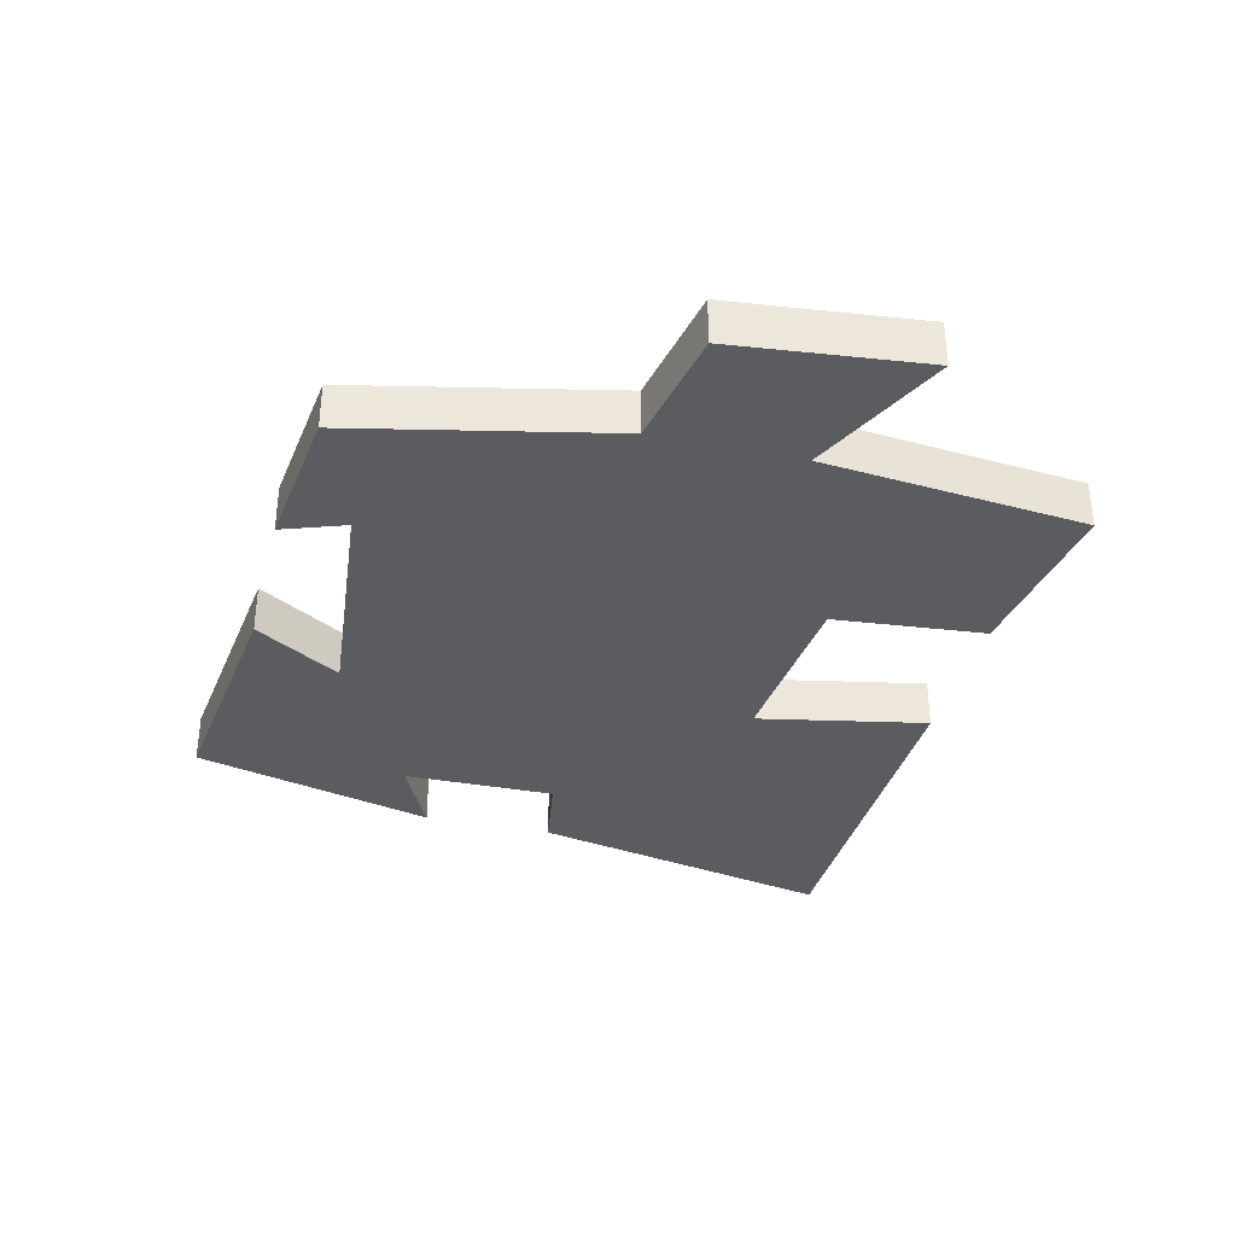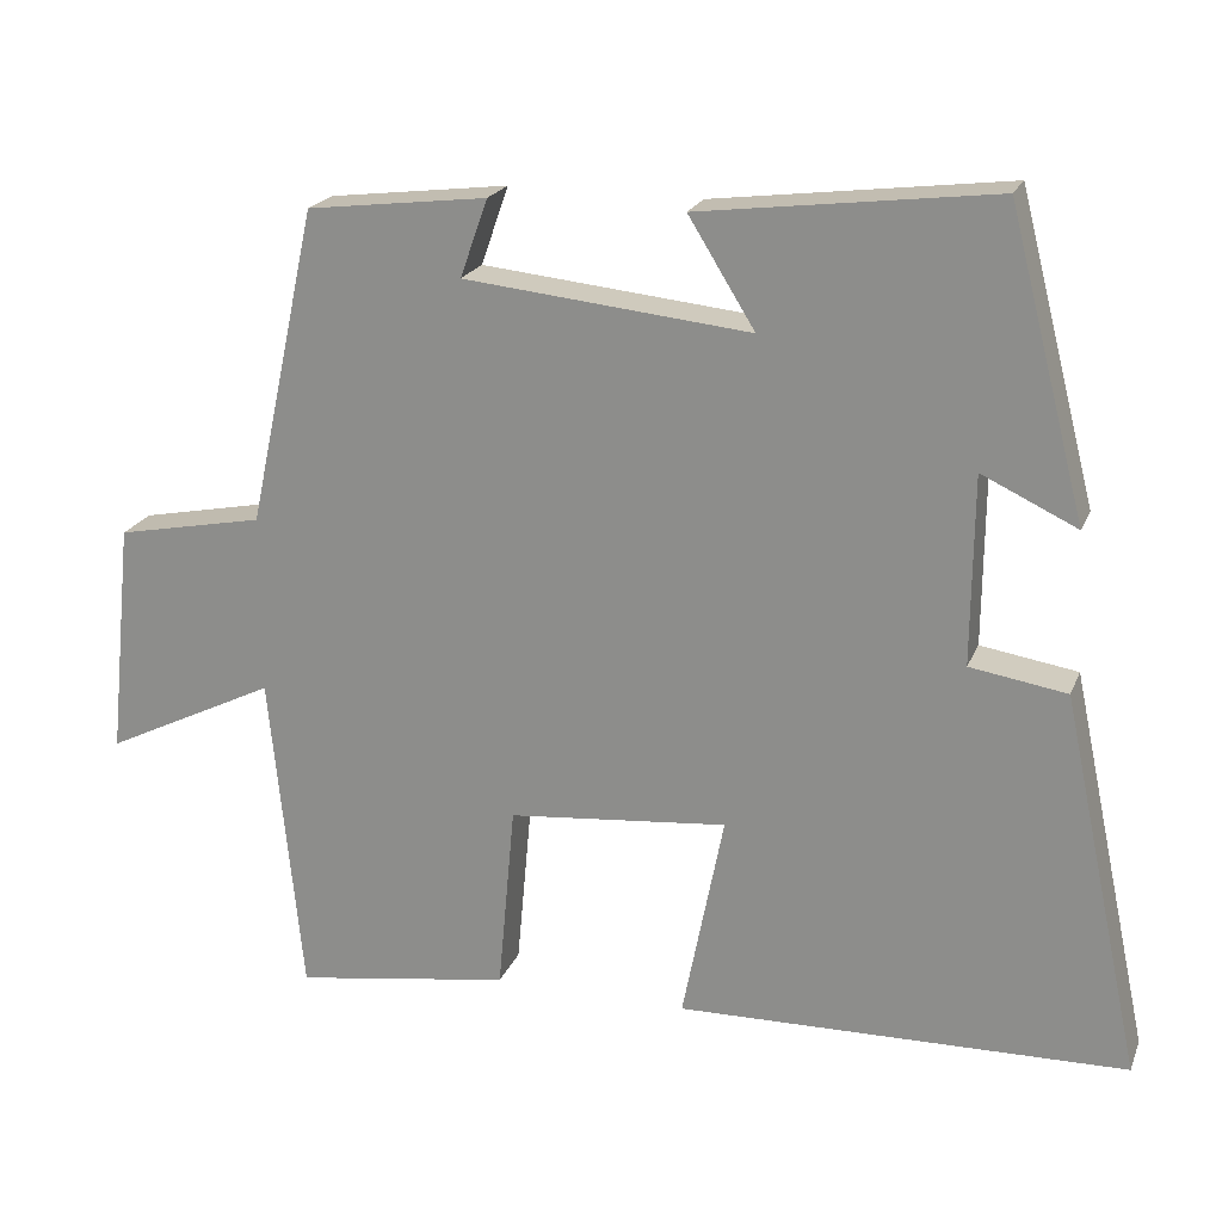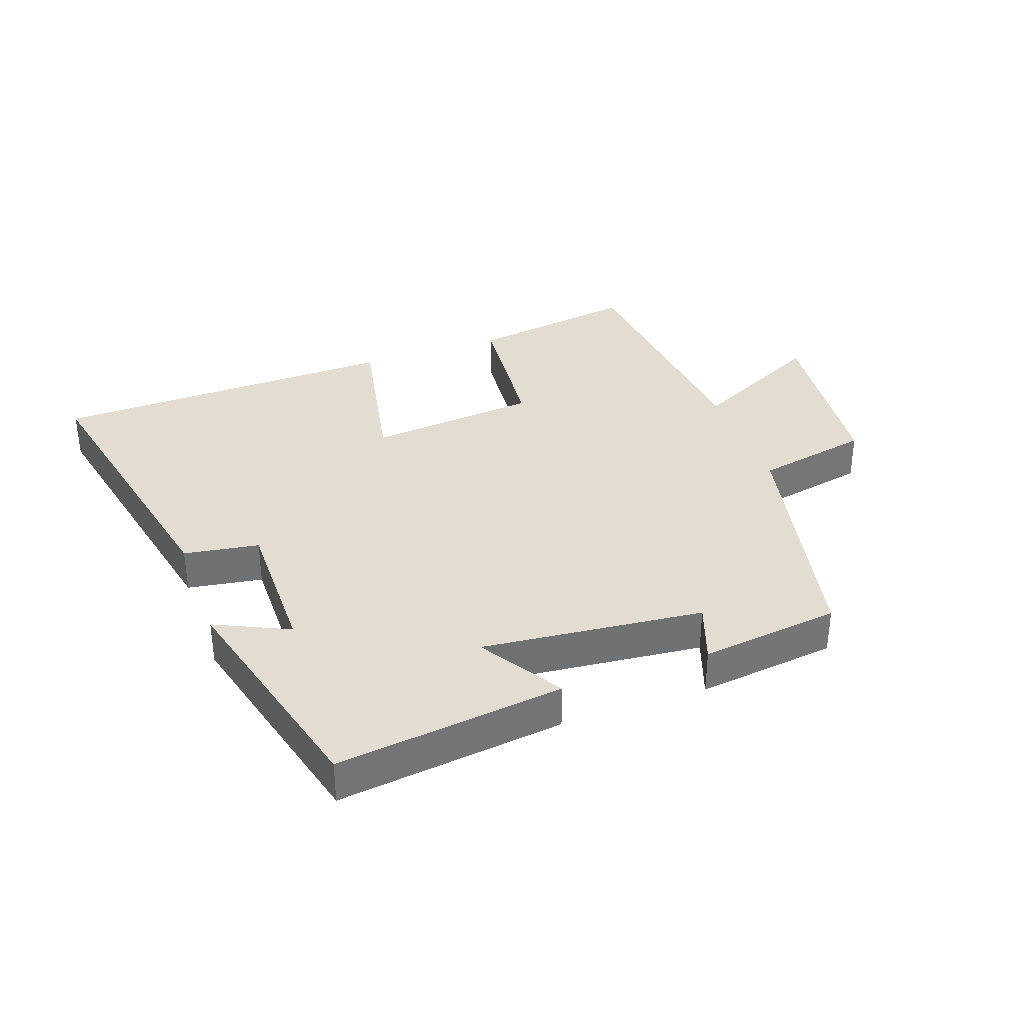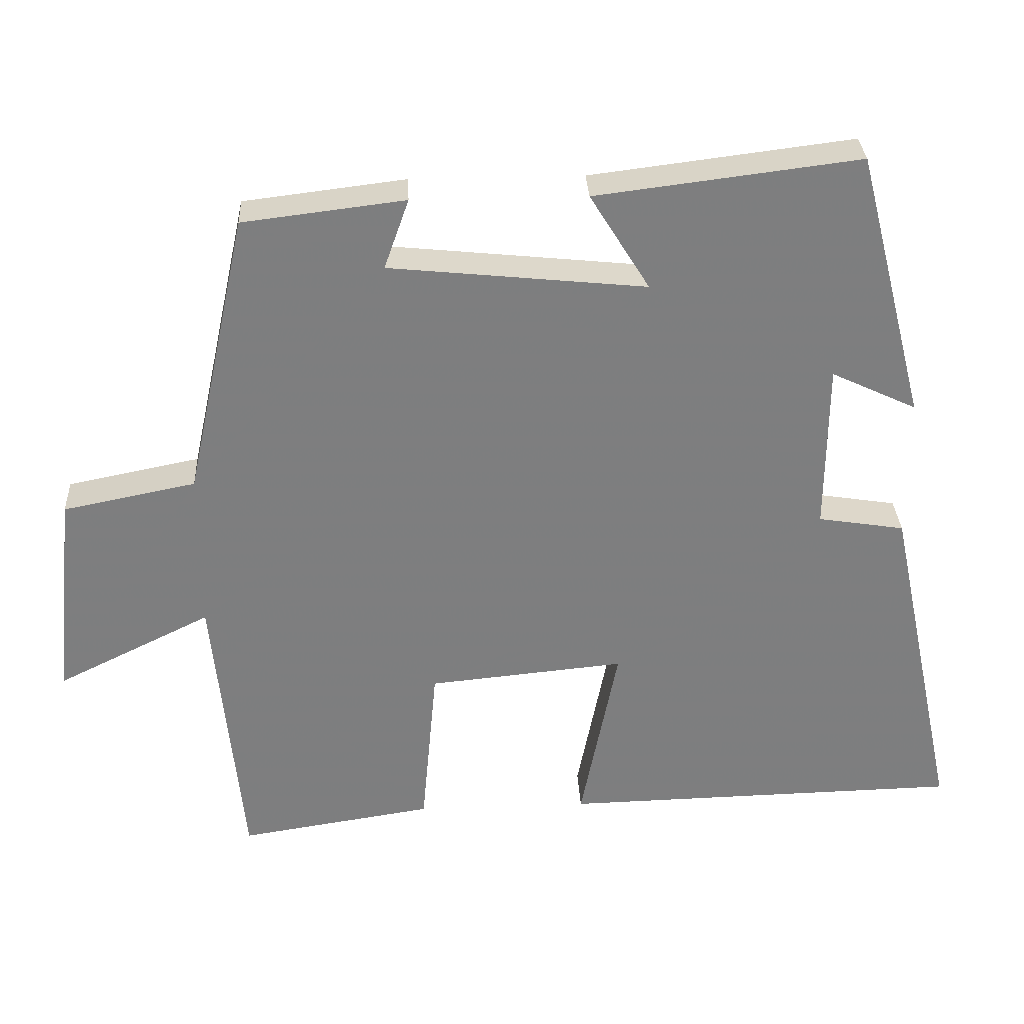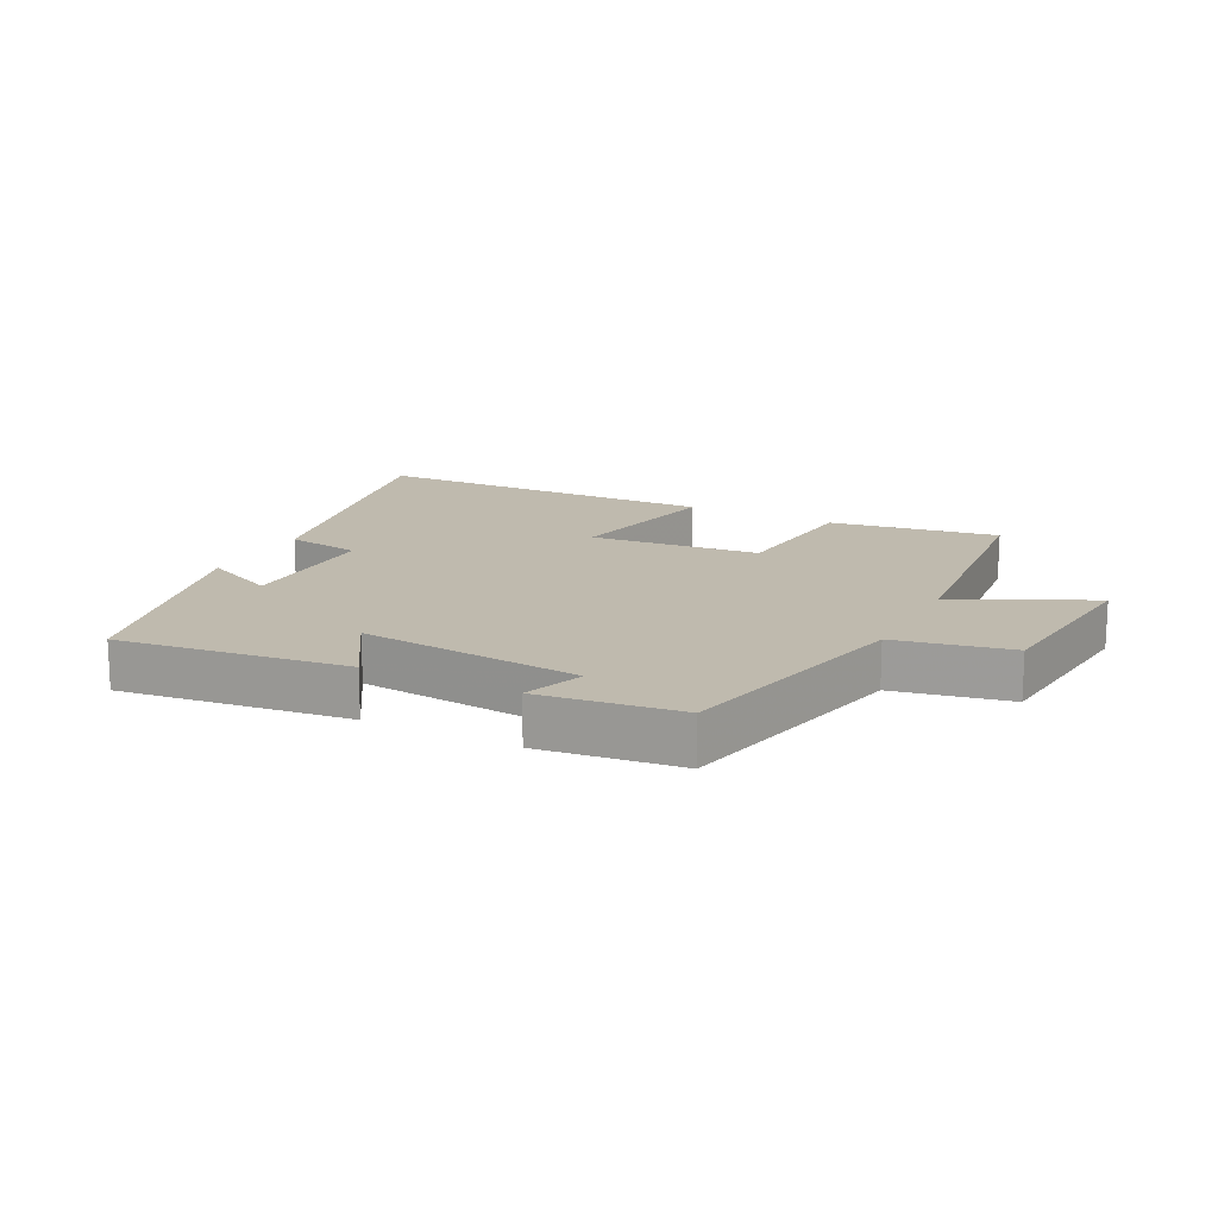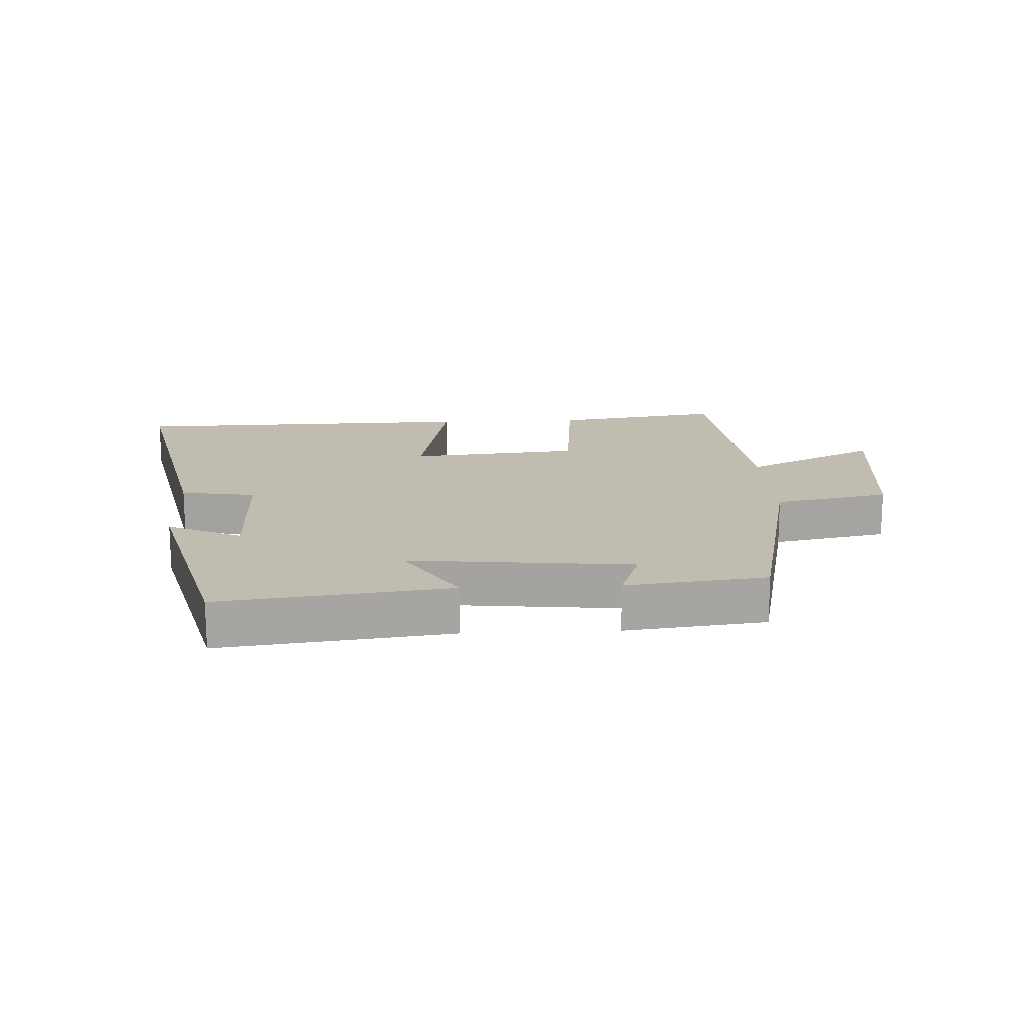
<metadata>
{"format":"obj","ext":"obj","renderer":"f3d","projection":"perspective","resolution":1024,"background":"white","views":[{"elev":-35.0,"azim":76.1,"up":"+Y"},{"elev":20.8,"azim":-162.1,"up":"+Z"},{"elev":35.2,"azim":-19.7,"up":"+Y"},{"elev":30.9,"azim":177.1,"up":"+Z"},{"elev":15.6,"azim":27.1,"up":"+Y"},{"elev":16.6,"azim":-2.7,"up":"+Y"}]}
</metadata>
<code>
v 0.46 0.07 -0.541
v 0.193 0.07 -0.5
v 0.172 0.07 -0.268
v -0.098 0.07 -0.242
v -0.047 0.07 -0.5
v -0.599 0.07 -0.488
v -0.5 0.07 -0.021
v -0.381 0.07 -0.002
v -0.383 0.07 0.23
v -0.5 0.07 0.175
v -0.405 0.07 0.545
v -0.043 0.07 0.5
v -0.125 0.07 0.368
v 0.227 0.07 0.404
v 0.193 0.07 0.5
v 0.415 0.07 0.473
v 0.5 0.07 0.082
v 0.682 0.07 0.046
v 0.712 0.07 -0.244
v 0.5 0.07 -0.14
v 0.46 0 -0.541
v 0.193 0 -0.5
v 0.172 0 -0.268
v -0.098 0 -0.242
v -0.047 0 -0.5
v -0.599 0 -0.488
v -0.5 0 -0.021
v -0.381 0 -0.002
v -0.383 0 0.23
v -0.5 0 0.175
v -0.405 0 0.545
v -0.043 0 0.5
v -0.125 0 0.368
v 0.227 0 0.404
v 0.193 0 0.5
v 0.415 0 0.473
v 0.5 0 0.082
v 0.682 0 0.046
v 0.712 0 -0.244
v 0.5 0 -0.14
f 17 18 19 20
f 14 15 16 17
f 13 14 17 20
f 10 11 12 13
f 9 10 13
f 8 9 13 20
f 4 5 6 7
f 3 4 7 8
f 20 1 2 3
f 3 8 20
f 40 39 38 37
f 37 36 35 34
f 40 37 34 33
f 33 32 31 30
f 33 30 29
f 40 33 29 28
f 27 26 25 24
f 28 27 24 23
f 23 22 21 40
f 40 28 23
f 1 21 22 2
f 2 22 23 3
f 3 23 24 4
f 4 24 25 5
f 5 25 26 6
f 6 26 27 7
f 7 27 28 8
f 8 28 29 9
f 9 29 30 10
f 10 30 31 11
f 11 31 32 12
f 12 32 33 13
f 13 33 34 14
f 14 34 35 15
f 15 35 36 16
f 16 36 37 17
f 17 37 38 18
f 18 38 39 19
f 19 39 40 20
f 20 40 21 1

</code>
